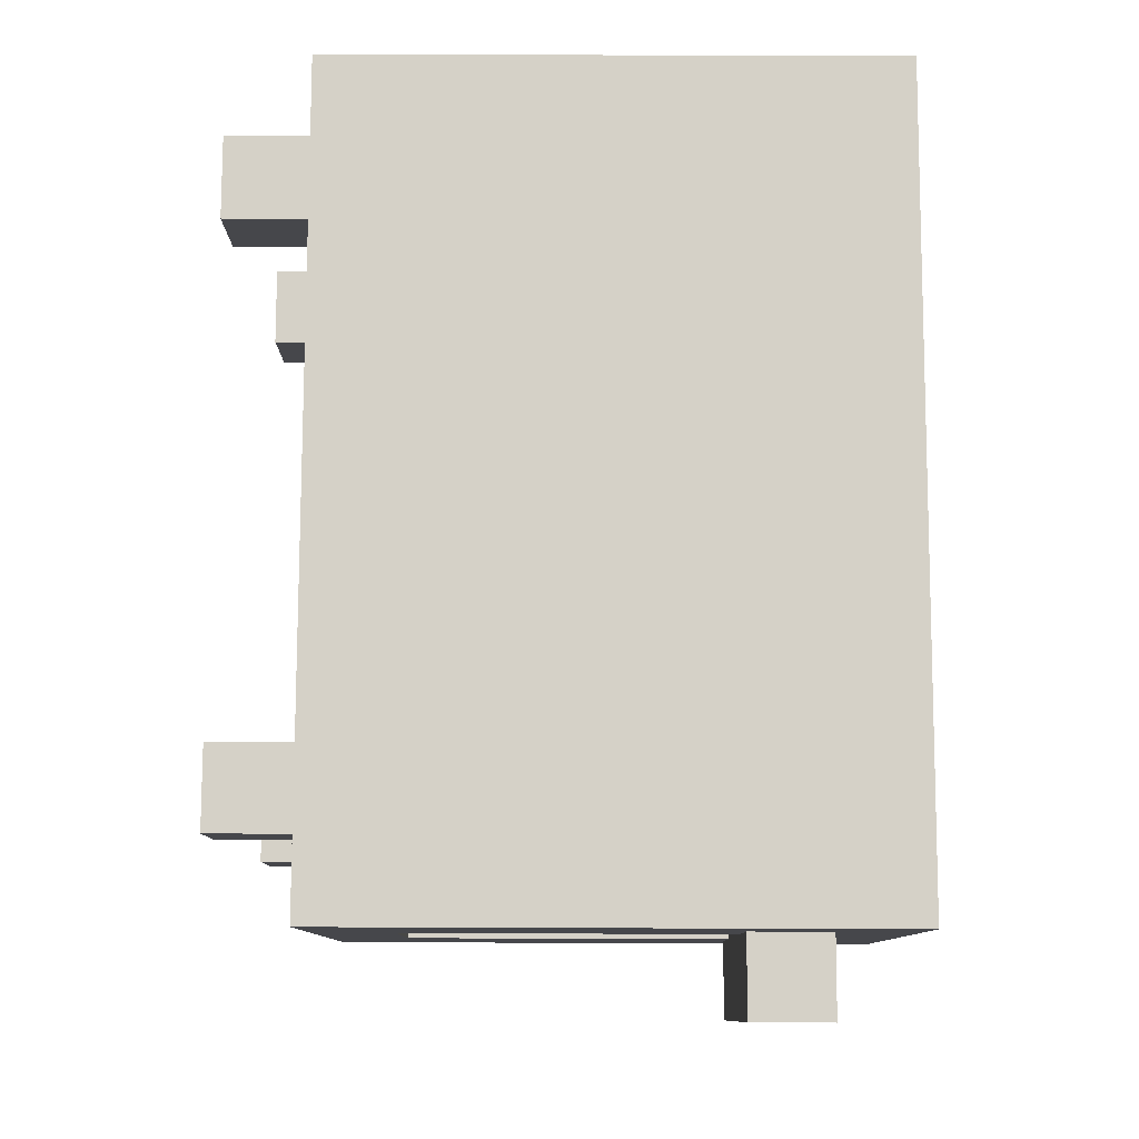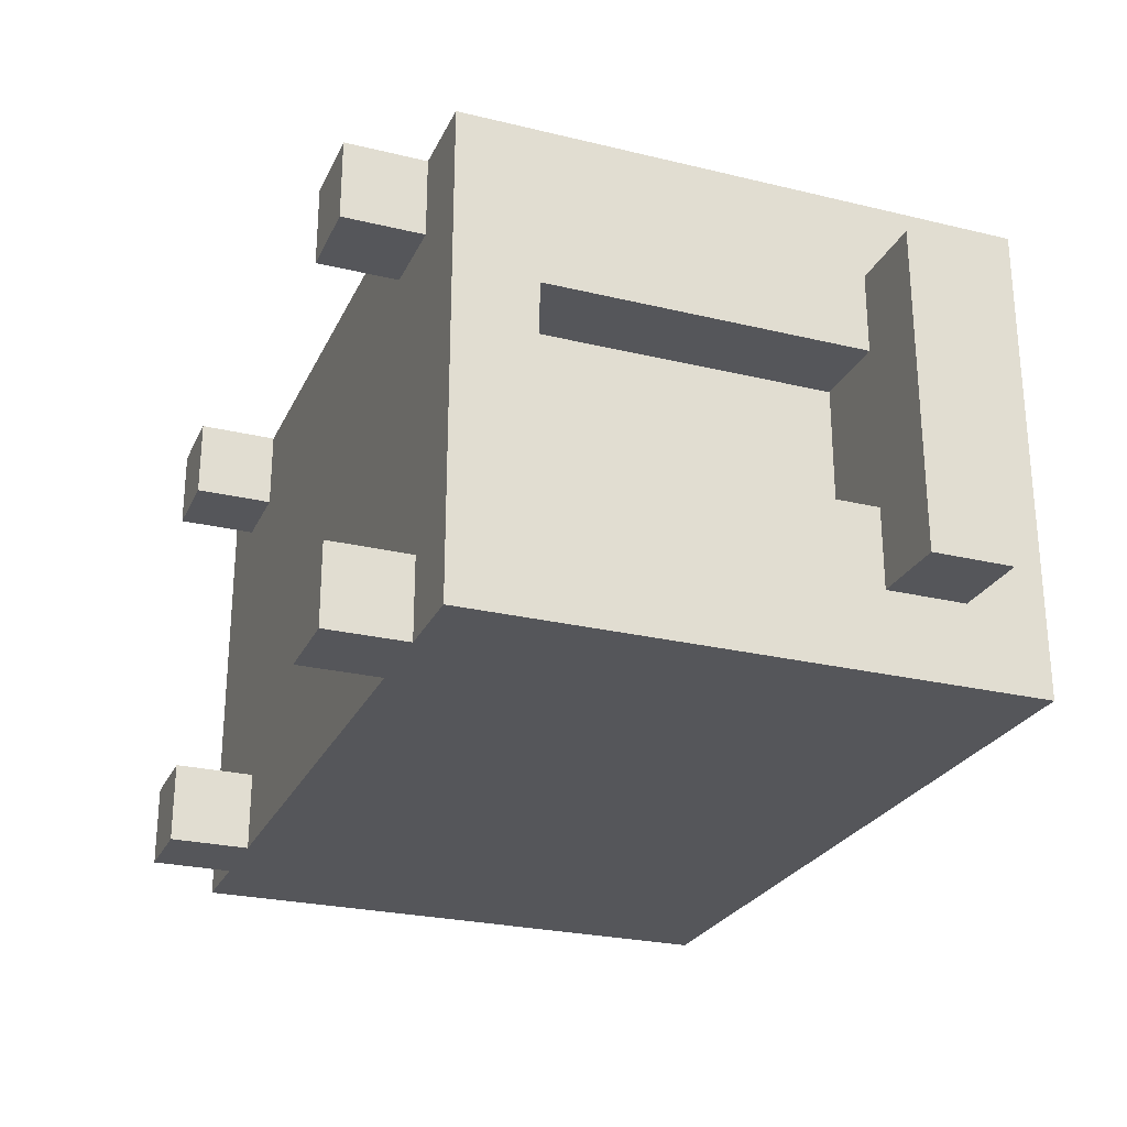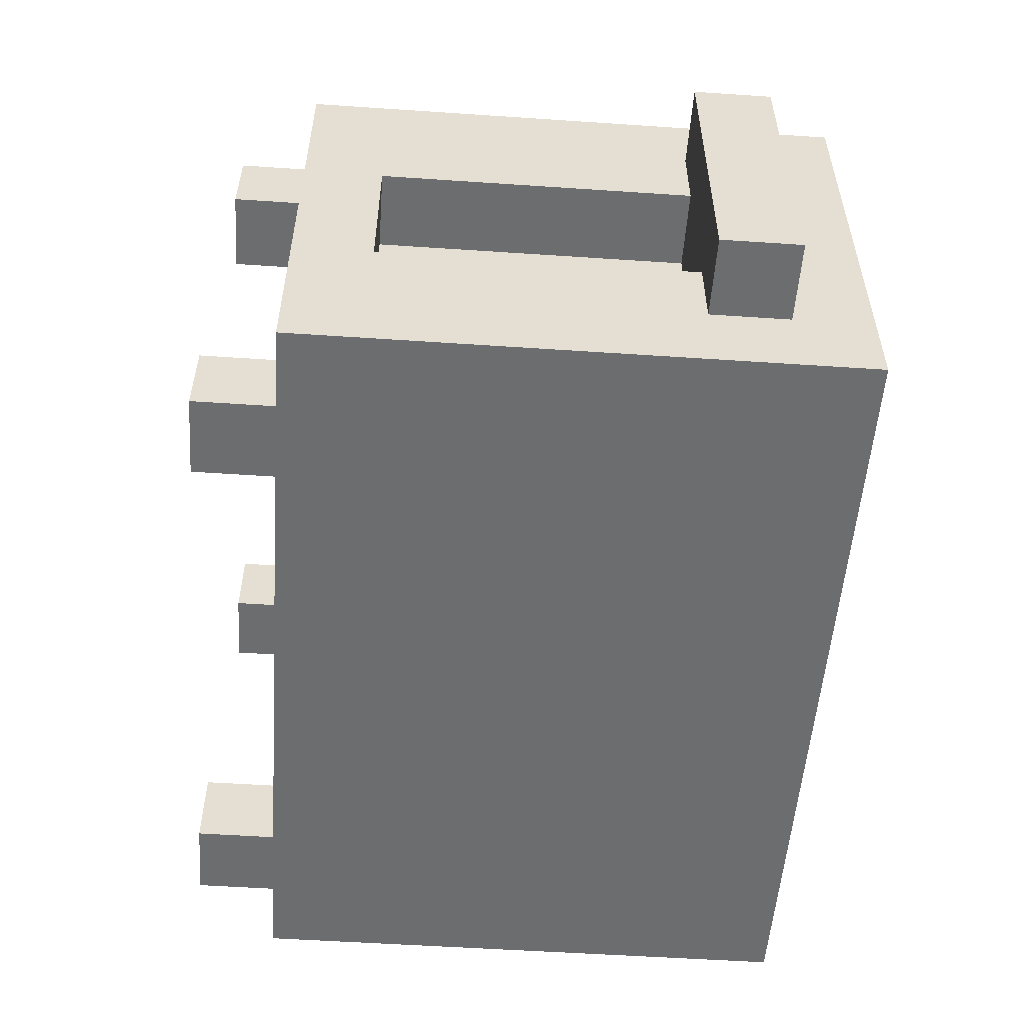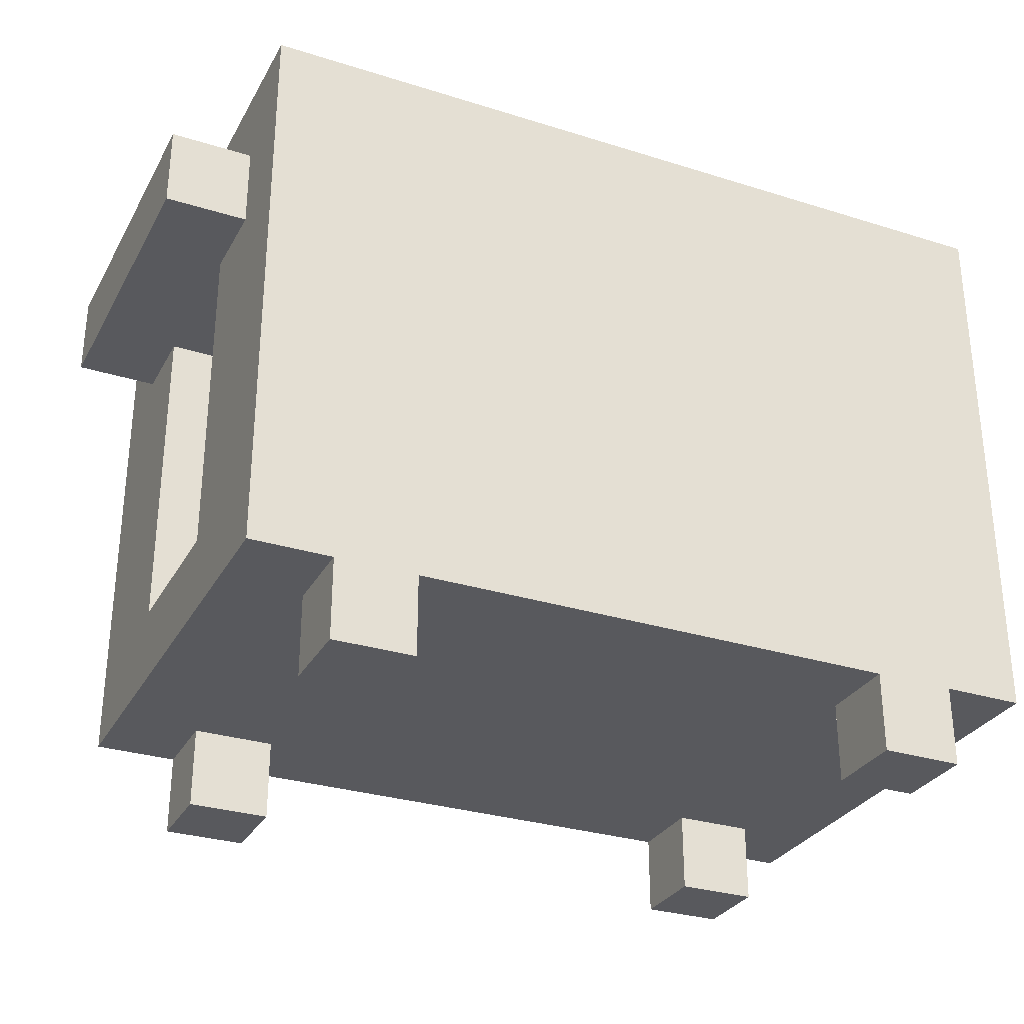
<metadata>
{"format":"obj","ext":"obj","renderer":"f3d","projection":"perspective","resolution":1024,"background":"white","views":[{"elev":79.3,"azim":90.2,"up":"+Z"},{"elev":-25.8,"azim":69.0,"up":"+Z"},{"elev":-53.9,"azim":85.9,"up":"+Z"},{"elev":-30.2,"azim":155.5,"up":"+Y"}]}
</metadata>
<code>
o
v -0.5 0.1 0.3
v -0.5 0.1 -0.3
v -0.5 0.7 0.3
v -0.5 0.7 -0.3
v -0.5 0.8 0.3
v -0.5 0.8 -0.3
v -0.4 0 0.3
v -0.4 0 0.2
v -0.4 0 -0.2
v -0.4 0 -0.3
v -0.4 0.1 0.3
v -0.4 0.1 0.2
v -0.4 0.1 -0.2
v -0.4 0.1 -0.3
v -0.2 0.6 0.2
v -0.2 0.6 0.1
v -0.2 0.6 -0.1
v -0.2 0.6 -0.2
v -0.2 0.7 0.2
v -0.2 0.7 0.1
v -0.2 0.7 -0.1
v -0.2 0.7 -0.2
v 0 0.6 0.2
v 0 0.6 0.1
v 0 0.6 -0.1
v 0 0.6 -0.2
v 0 0.7 0.2
v 0 0.7 0.1
v 0 0.7 -0.1
v 0 0.7 -0.2
v 0.2 0.6 0.2
v 0.2 0.6 0.1
v 0.2 0.6 -0.1
v 0.2 0.6 -0.2
v 0.2 0.7 0.2
v 0.2 0.7 0.1
v 0.2 0.7 -0.1
v 0.2 0.7 -0.2
v 0.3 0 0.3
v 0.3 0 0.2
v 0.3 0 -0.2
v 0.3 0 -0.3
v 0.3 0.1 0.3
v 0.3 0.1 0.2
v 0.3 0.1 -0.2
v 0.3 0.1 -0.3
v 0.4 0.4 0.2
v 0.4 0.4 0.1
v 0.4 0.4 -0.1
v 0.4 0.4 -0.2
v 0.4 0.7 0.2
v 0.4 0.7 0.1
v 0.4 0.7 -0.1
v 0.4 0.7 -0.2
v 0.4 0.8 0.2
v 0.4 0.8 0.1
v 0.4 0.8 -0.1
v 0.4 0.8 -0.2
v -0.4 0.4 0.2
v -0.4 0.4 0.1
v -0.4 0.4 -0.1
v -0.4 0.4 -0.2
v -0.4 0.6 0.2
v -0.4 0.6 0.1
v -0.4 0.6 -0.1
v -0.4 0.6 -0.2
v -0.4 0.7 0.2
v -0.4 0.7 0.1
v -0.4 0.7 -0.1
v -0.4 0.7 -0.2
v -0.4 0.8 0.2
v -0.4 0.8 0.1
v -0.4 0.8 -0.1
v -0.4 0.8 -0.2
v -0.3 0 0.3
v -0.3 0 0.2
v -0.3 0 -0.2
v -0.3 0 -0.3
v -0.3 0.1 0.3
v -0.3 0.1 0.2
v -0.3 0.1 -0.2
v -0.3 0.1 -0.3
v -0.3 0.6 0.2
v -0.3 0.6 0.1
v -0.3 0.6 -0.1
v -0.3 0.6 -0.2
v -0.3 0.7 0.2
v -0.3 0.7 0.1
v -0.3 0.7 -0.1
v -0.3 0.7 -0.2
v -0.1 0.6 0.2
v -0.1 0.6 0.1
v -0.1 0.6 -0.1
v -0.1 0.6 -0.2
v -0.1 0.7 0.2
v -0.1 0.7 0.1
v -0.1 0.7 -0.1
v -0.1 0.7 -0.2
v 0.1 0.6 0.2
v 0.1 0.6 0.1
v 0.1 0.6 -0.1
v 0.1 0.6 -0.2
v 0.1 0.7 0.2
v 0.1 0.7 0.1
v 0.1 0.7 -0.1
v 0.1 0.7 -0.2
v 0.3 0.6 0.2
v 0.3 0.6 0.1
v 0.3 0.6 -0.1
v 0.3 0.6 -0.2
v 0.3 0.7 0.2
v 0.3 0.7 0.1
v 0.3 0.7 -0.1
v 0.3 0.7 -0.2
v 0.4 0 0.3
v 0.4 0 0.2
v 0.4 0 -0.2
v 0.4 0 -0.3
v 0.4 0.1 0.3
v 0.4 0.1 0.2
v 0.4 0.1 -0.2
v 0.4 0.1 -0.3
v 0.4 0.2 0.1
v 0.4 0.2 -0.1
v 0.4 0.6 0.1
v 0.4 0.6 -0.1
v 0.5 0.1 0.3
v 0.5 0.1 -0.3
v 0.5 0.2 0.1
v 0.5 0.2 -0.1
v 0.5 0.6 0.2
v 0.5 0.6 0.1
v 0.5 0.6 -0.1
v 0.5 0.6 -0.2
v 0.5 0.7 0.3
v 0.5 0.7 0.2
v 0.5 0.7 -0.2
v 0.5 0.7 -0.3
v 0.5 0.8 0.3
v 0.5 0.8 -0.3
v 0.6 0.6 0.2
v 0.6 0.6 -0.2
v 0.6 0.7 0.2
v 0.6 0.7 -0.2
v -0.5 0.1 0.3
v -0.5 0.7 0.3
v -0.5 0.8 0.3
v -0.4 0 0.3
v -0.4 0.1 0.3
v -0.3 0 0.3
v -0.3 0.1 0.3
v 0.3 0 0.3
v 0.3 0.1 0.3
v 0.3 0.2 0.3
v 0.3 0.4 0.3
v 0.4 0 0.3
v 0.4 0.1 0.3
v 0.4 0.2 0.3
v 0.4 0.4 0.3
v 0.5 0.1 0.3
v 0.5 0.7 0.3
v 0.5 0.8 0.3
v 0.5 0.6 0.2
v 0.5 0.7 0.2
v 0.6 0.6 0.2
v 0.6 0.7 0.2
v -0.4 0.4 0.1
v -0.4 0.6 0.1
v -0.4 0.7 0.1
v -0.4 0.8 0.1
v -0.3 0.6 0.1
v -0.3 0.7 0.1
v -0.2 0.6 0.1
v -0.2 0.7 0.1
v -0.1 0.6 0.1
v -0.1 0.7 0.1
v 0 0.6 0.1
v 0 0.7 0.1
v 0.1 0.6 0.1
v 0.1 0.7 0.1
v 0.2 0.6 0.1
v 0.2 0.7 0.1
v 0.3 0.6 0.1
v 0.3 0.7 0.1
v 0.4 0.4 0.1
v 0.4 0.7 0.1
v 0.4 0.8 0.1
v 0.4 0.2 -0.1
v 0.4 0.6 -0.1
v 0.5 0.2 -0.1
v 0.5 0.6 -0.1
v -0.4 0 -0.2
v -0.4 0.1 -0.2
v -0.4 0.4 -0.2
v -0.4 0.6 -0.2
v -0.4 0.7 -0.2
v -0.4 0.8 -0.2
v -0.3 0 -0.2
v -0.3 0.1 -0.2
v -0.3 0.6 -0.2
v -0.3 0.7 -0.2
v -0.2 0.6 -0.2
v -0.2 0.7 -0.2
v -0.1 0.6 -0.2
v -0.1 0.7 -0.2
v 0 0.6 -0.2
v 0 0.7 -0.2
v 0.1 0.6 -0.2
v 0.1 0.7 -0.2
v 0.2 0.6 -0.2
v 0.2 0.7 -0.2
v 0.3 0 -0.2
v 0.3 0.1 -0.2
v 0.3 0.6 -0.2
v 0.3 0.7 -0.2
v 0.4 0 -0.2
v 0.4 0.1 -0.2
v 0.4 0.4 -0.2
v 0.4 0.7 -0.2
v 0.4 0.8 -0.2
v -0.4 0 0.2
v -0.4 0.1 0.2
v -0.4 0.4 0.2
v -0.4 0.6 0.2
v -0.4 0.7 0.2
v -0.4 0.8 0.2
v -0.3 0 0.2
v -0.3 0.1 0.2
v -0.3 0.6 0.2
v -0.3 0.7 0.2
v -0.2 0.6 0.2
v -0.2 0.7 0.2
v -0.1 0.6 0.2
v -0.1 0.7 0.2
v 0 0.6 0.2
v 0 0.7 0.2
v 0.1 0.6 0.2
v 0.1 0.7 0.2
v 0.2 0.6 0.2
v 0.2 0.7 0.2
v 0.3 0 0.2
v 0.3 0.1 0.2
v 0.3 0.6 0.2
v 0.3 0.7 0.2
v 0.4 0 0.2
v 0.4 0.1 0.2
v 0.4 0.4 0.2
v 0.4 0.7 0.2
v 0.4 0.8 0.2
v 0.4 0.2 0.1
v 0.4 0.6 0.1
v 0.5 0.2 0.1
v 0.5 0.6 0.1
v -0.4 0.4 -0.1
v -0.4 0.6 -0.1
v -0.4 0.7 -0.1
v -0.4 0.8 -0.1
v -0.3 0.6 -0.1
v -0.3 0.7 -0.1
v -0.2 0.6 -0.1
v -0.2 0.7 -0.1
v -0.1 0.6 -0.1
v -0.1 0.7 -0.1
v 0 0.6 -0.1
v 0 0.7 -0.1
v 0.1 0.6 -0.1
v 0.1 0.7 -0.1
v 0.2 0.6 -0.1
v 0.2 0.7 -0.1
v 0.3 0.6 -0.1
v 0.3 0.7 -0.1
v 0.4 0.4 -0.1
v 0.4 0.7 -0.1
v 0.4 0.8 -0.1
v 0.5 0.6 -0.2
v 0.5 0.7 -0.2
v 0.6 0.6 -0.2
v 0.6 0.7 -0.2
v -0.5 0.1 -0.3
v -0.5 0.7 -0.3
v -0.5 0.8 -0.3
v -0.4 0 -0.3
v -0.4 0.1 -0.3
v -0.3 0 -0.3
v -0.3 0.1 -0.3
v 0.3 0 -0.3
v 0.3 0.1 -0.3
v 0.4 0 -0.3
v 0.4 0.1 -0.3
v 0.5 0.1 -0.3
v 0.5 0.7 -0.3
v 0.5 0.8 -0.3
v -0.4 0 0.3
v -0.3 0 0.3
v 0.3 0 0.3
v 0.4 0 0.3
v -0.4 0 0.2
v -0.3 0 0.2
v 0.3 0 0.2
v 0.4 0 0.2
v -0.4 0 -0.2
v -0.3 0 -0.2
v 0.3 0 -0.2
v 0.4 0 -0.2
v -0.4 0 -0.3
v -0.3 0 -0.3
v 0.3 0 -0.3
v 0.4 0 -0.3
v -0.5 0.1 0.3
v -0.4 0.1 0.3
v -0.3 0.1 0.3
v 0.3 0.1 0.3
v 0.4 0.1 0.3
v 0.5 0.1 0.3
v -0.4 0.1 0.2
v -0.3 0.1 0.2
v 0.3 0.1 0.2
v 0.4 0.1 0.2
v -0.4 0.1 -0.2
v -0.3 0.1 -0.2
v 0.3 0.1 -0.2
v 0.4 0.1 -0.2
v -0.5 0.1 -0.3
v -0.4 0.1 -0.3
v -0.3 0.1 -0.3
v 0.3 0.1 -0.3
v 0.4 0.1 -0.3
v 0.5 0.1 -0.3
v -0.4 0.6 0.2
v -0.3 0.6 0.2
v -0.2 0.6 0.2
v -0.1 0.6 0.2
v 0 0.6 0.2
v 0.1 0.6 0.2
v 0.2 0.6 0.2
v 0.3 0.6 0.2
v 0.5 0.6 0.2
v 0.6 0.6 0.2
v -0.4 0.6 0.1
v -0.3 0.6 0.1
v -0.2 0.6 0.1
v -0.1 0.6 0.1
v 0 0.6 0.1
v 0.1 0.6 0.1
v 0.2 0.6 0.1
v 0.3 0.6 0.1
v 0.4 0.6 0.1
v 0.5 0.6 0.1
v -0.4 0.6 -0.1
v -0.3 0.6 -0.1
v -0.2 0.6 -0.1
v -0.1 0.6 -0.1
v 0 0.6 -0.1
v 0.1 0.6 -0.1
v 0.2 0.6 -0.1
v 0.3 0.6 -0.1
v 0.4 0.6 -0.1
v 0.5 0.6 -0.1
v -0.4 0.6 -0.2
v -0.3 0.6 -0.2
v -0.2 0.6 -0.2
v -0.1 0.6 -0.2
v 0 0.6 -0.2
v 0.1 0.6 -0.2
v 0.2 0.6 -0.2
v 0.3 0.6 -0.2
v 0.5 0.6 -0.2
v 0.6 0.6 -0.2
v 0.4 0.2 0.1
v 0.5 0.2 0.1
v 0.4 0.2 -0.1
v 0.5 0.2 -0.1
v -0.4 0.4 0.2
v 0.4 0.4 0.2
v -0.4 0.4 0.1
v 0.4 0.4 0.1
v -0.4 0.4 -0.1
v 0.4 0.4 -0.1
v -0.4 0.4 -0.2
v 0.4 0.4 -0.2
v -0.4 0.7 0.2
v -0.3 0.7 0.2
v -0.2 0.7 0.2
v -0.1 0.7 0.2
v 0 0.7 0.2
v 0.1 0.7 0.2
v 0.2 0.7 0.2
v 0.3 0.7 0.2
v 0.5 0.7 0.2
v 0.6 0.7 0.2
v -0.4 0.7 0.1
v -0.3 0.7 0.1
v -0.2 0.7 0.1
v -0.1 0.7 0.1
v 0 0.7 0.1
v 0.1 0.7 0.1
v 0.2 0.7 0.1
v 0.3 0.7 0.1
v -0.4 0.7 -0.1
v -0.3 0.7 -0.1
v -0.2 0.7 -0.1
v -0.1 0.7 -0.1
v 0 0.7 -0.1
v 0.1 0.7 -0.1
v 0.2 0.7 -0.1
v 0.3 0.7 -0.1
v -0.4 0.7 -0.2
v -0.3 0.7 -0.2
v -0.2 0.7 -0.2
v -0.1 0.7 -0.2
v 0 0.7 -0.2
v 0.1 0.7 -0.2
v 0.2 0.7 -0.2
v 0.3 0.7 -0.2
v 0.5 0.7 -0.2
v 0.6 0.7 -0.2
v -0.5 0.8 0.3
v 0.5 0.8 0.3
v -0.4 0.8 0.2
v 0.4 0.8 0.2
v -0.4 0.8 0.1
v 0.4 0.8 0.1
v -0.4 0.8 -0.1
v 0.4 0.8 -0.1
v -0.4 0.8 -0.2
v 0.4 0.8 -0.2
v -0.5 0.8 -0.3
v 0.5 0.8 -0.3
f 3 2 1
f 4 2 3
f 5 4 3
f 6 4 5
f 11 8 7
f 12 8 11
f 13 10 9
f 14 10 13
f 19 16 15
f 20 16 19
f 21 18 17
f 22 18 21
f 27 24 23
f 28 24 27
f 29 26 25
f 30 26 29
f 35 32 31
f 36 32 35
f 37 34 33
f 38 34 37
f 43 40 39
f 44 40 43
f 45 42 41
f 46 42 45
f 51 48 47
f 52 48 51
f 53 50 49
f 54 50 53
f 55 52 51
f 56 52 55
f 57 54 53
f 58 54 57
f 59 60 63
f 63 60 64
f 61 62 65
f 65 62 66
f 67 68 71
f 71 68 72
f 69 70 73
f 73 70 74
f 75 76 79
f 79 76 80
f 77 78 81
f 81 78 82
f 83 84 87
f 87 84 88
f 85 86 89
f 89 86 90
f 91 92 95
f 95 92 96
f 93 94 97
f 97 94 98
f 99 100 103
f 103 100 104
f 101 102 105
f 105 102 106
f 107 108 111
f 111 108 112
f 109 110 113
f 113 110 114
f 115 116 119
f 119 116 120
f 117 118 121
f 121 118 122
f 123 124 125
f 125 124 126
f 127 128 129
f 129 128 130
f 127 129 131
f 131 129 132
f 130 128 133
f 133 128 134
f 127 131 135
f 135 131 136
f 134 128 137
f 137 128 138
f 135 136 139
f 136 137 139
f 137 138 139
f 139 138 140
f 141 142 143
f 143 142 144
f 149 146 145
f 150 149 148
f 151 146 149
f 151 149 150
f 153 146 151
f 154 146 153
f 155 146 154
f 156 153 152
f 156 154 153
f 157 154 156
f 158 155 154
f 158 154 157
f 159 146 155
f 159 155 158
f 160 158 157
f 160 159 158
f 161 147 146
f 161 159 160
f 161 146 159
f 162 147 161
f 165 164 163
f 166 164 165
f 171 168 167
f 172 170 169
f 173 171 167
f 173 172 171
f 174 170 172
f 174 172 173
f 175 173 167
f 176 170 174
f 177 175 167
f 177 176 175
f 178 170 176
f 178 176 177
f 179 177 167
f 180 170 178
f 181 179 167
f 181 180 179
f 182 170 180
f 182 180 181
f 183 181 167
f 184 170 182
f 185 183 167
f 185 184 183
f 186 170 184
f 186 184 185
f 187 170 186
f 190 189 188
f 191 189 190
f 198 193 192
f 199 193 198
f 200 195 194
f 201 197 196
f 202 200 194
f 202 201 200
f 203 197 201
f 203 201 202
f 204 202 194
f 205 197 203
f 206 204 194
f 206 205 204
f 207 197 205
f 207 205 206
f 208 206 194
f 209 197 207
f 210 208 194
f 210 209 208
f 211 197 209
f 211 209 210
f 214 210 194
f 215 197 211
f 216 213 212
f 217 213 216
f 218 215 214
f 218 214 194
f 219 197 215
f 219 215 218
f 220 197 219
f 221 222 227
f 227 222 228
f 223 224 229
f 225 226 230
f 223 229 231
f 229 230 231
f 230 226 232
f 231 230 232
f 223 231 233
f 232 226 234
f 223 233 235
f 233 234 235
f 234 226 236
f 235 234 236
f 223 235 237
f 236 226 238
f 223 237 239
f 237 238 239
f 238 226 240
f 239 238 240
f 223 239 243
f 240 226 244
f 241 242 245
f 245 242 246
f 243 244 247
f 223 243 247
f 244 226 248
f 247 244 248
f 248 226 249
f 250 251 252
f 252 251 253
f 254 255 258
f 256 257 259
f 254 258 260
f 258 259 260
f 259 257 261
f 260 259 261
f 254 260 262
f 261 257 263
f 254 262 264
f 262 263 264
f 263 257 265
f 264 263 265
f 254 264 266
f 265 257 267
f 254 266 268
f 266 267 268
f 267 257 269
f 268 267 269
f 254 268 270
f 269 257 271
f 254 270 272
f 270 271 272
f 271 257 273
f 272 271 273
f 273 257 274
f 275 276 277
f 277 276 278
f 279 280 283
f 282 283 284
f 283 280 285
f 284 283 285
f 285 280 287
f 286 287 288
f 287 280 289
f 288 287 289
f 289 280 290
f 280 281 291
f 290 280 291
f 291 281 292
f 297 294 293
f 298 294 297
f 299 296 295
f 300 296 299
f 305 302 301
f 306 302 305
f 307 304 303
f 308 304 307
f 315 310 309
f 316 312 311
f 317 312 316
f 318 314 313
f 319 317 316
f 319 318 317
f 319 315 309
f 319 316 315
f 320 318 319
f 321 318 320
f 322 314 318
f 322 318 321
f 323 319 309
f 324 319 323
f 325 321 320
f 326 321 325
f 327 314 322
f 328 314 327
f 339 330 329
f 340 330 339
f 341 332 331
f 342 332 341
f 343 334 333
f 344 334 343
f 345 336 335
f 346 336 345
f 348 338 337
f 357 348 347
f 358 338 348
f 358 348 357
f 359 350 349
f 360 350 359
f 361 352 351
f 362 352 361
f 363 354 353
f 364 354 363
f 365 356 355
f 366 356 365
f 367 338 358
f 368 338 367
f 369 370 371
f 371 370 372
f 373 374 375
f 375 374 376
f 377 378 379
f 379 378 380
f 381 382 391
f 391 382 392
f 383 384 393
f 393 384 394
f 385 386 395
f 395 386 396
f 387 388 397
f 397 388 398
f 399 400 407
f 407 400 408
f 401 402 409
f 409 402 410
f 403 404 411
f 411 404 412
f 405 406 413
f 413 406 414
f 389 390 415
f 415 390 416
f 417 418 419
f 419 418 420
f 417 419 421
f 420 418 422
f 417 421 423
f 421 422 423
f 422 418 424
f 423 422 424
f 417 423 425
f 424 418 426
f 417 425 427
f 425 426 427
f 426 418 428
f 427 426 428

</code>
